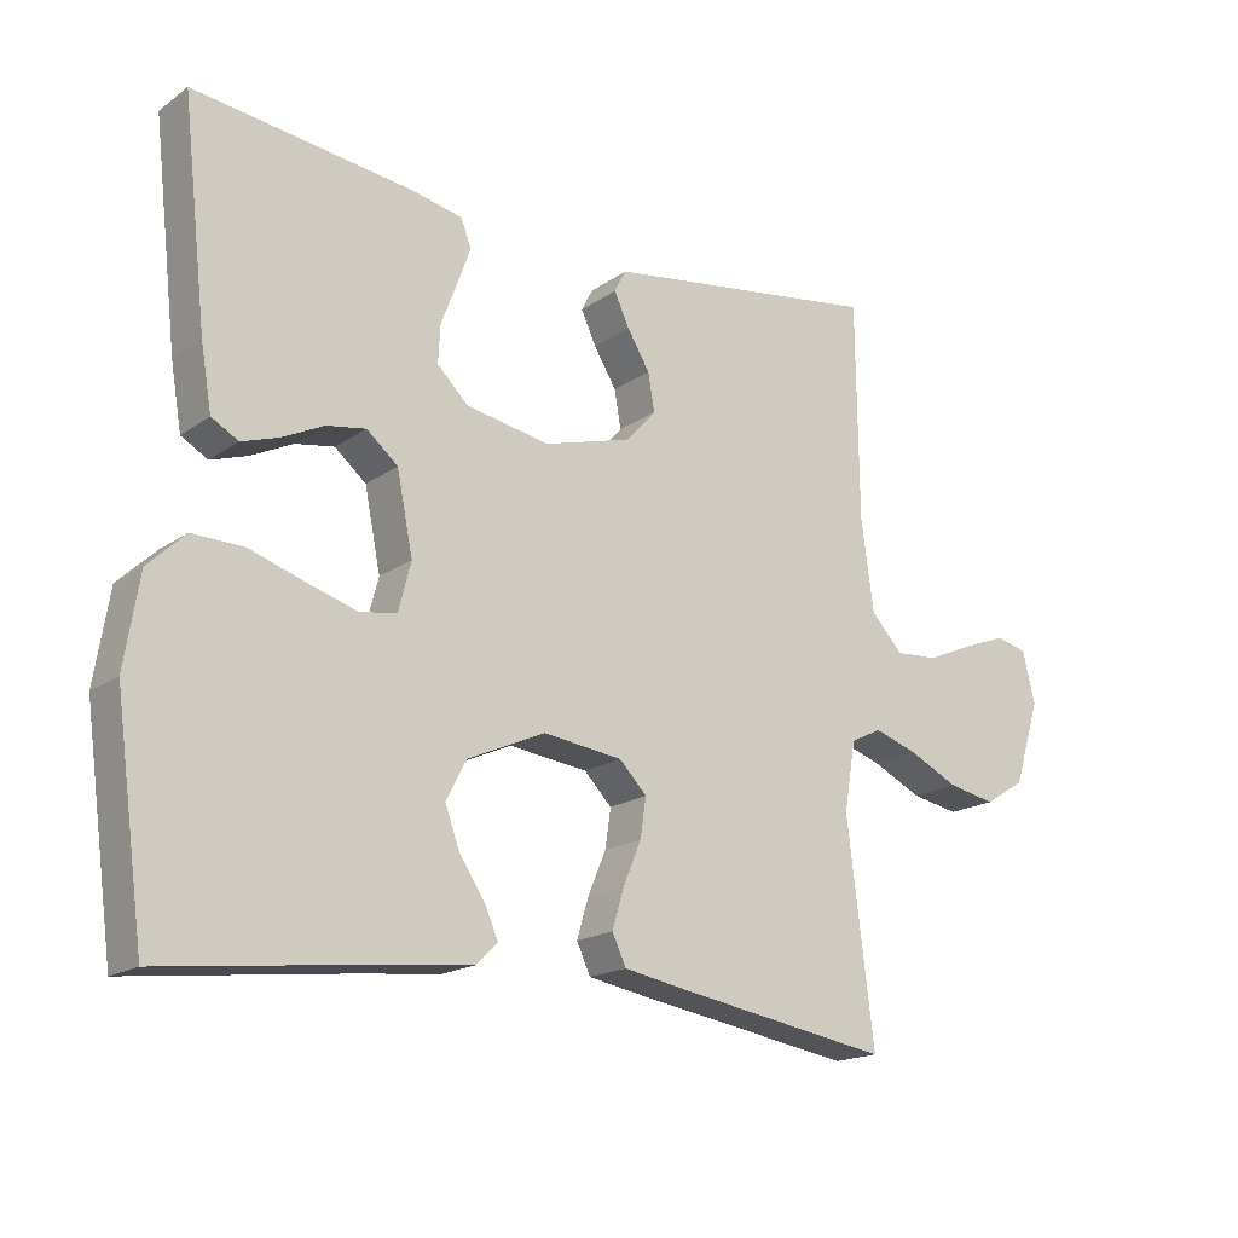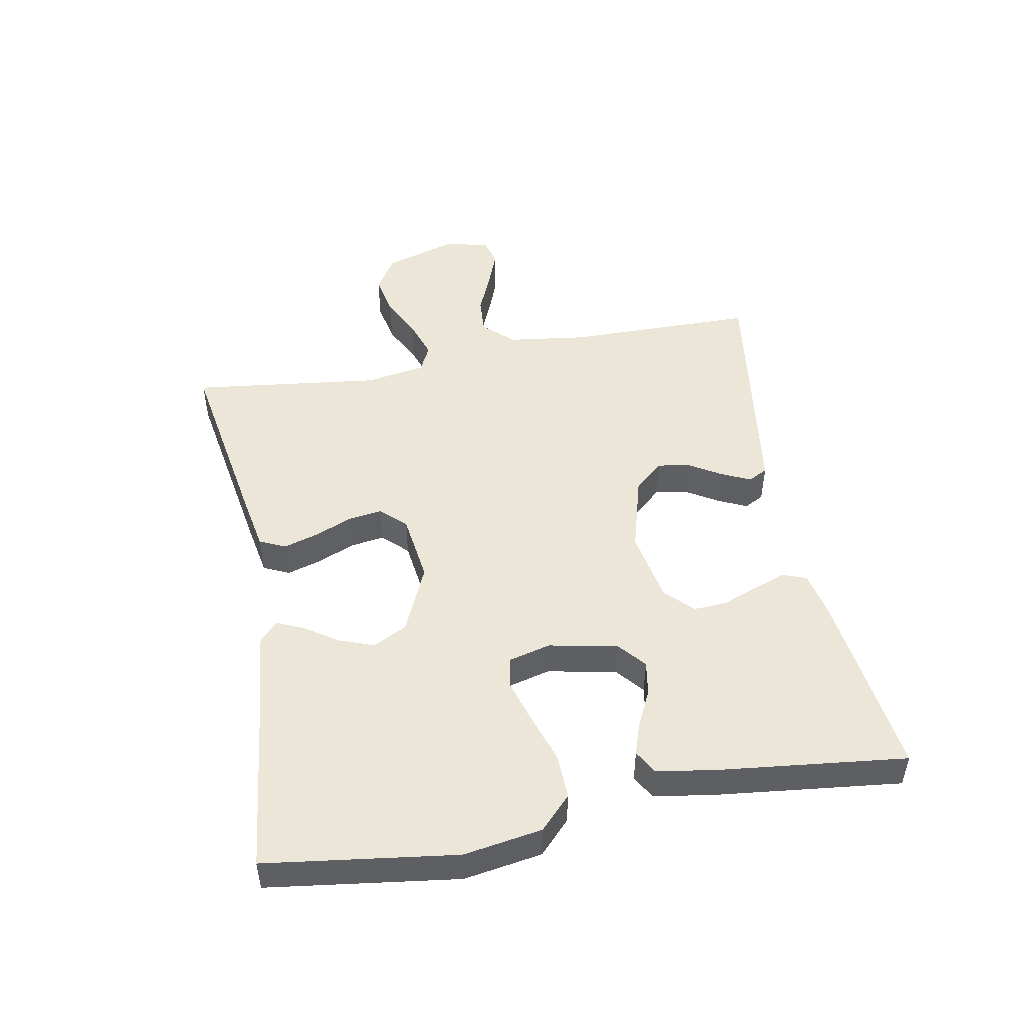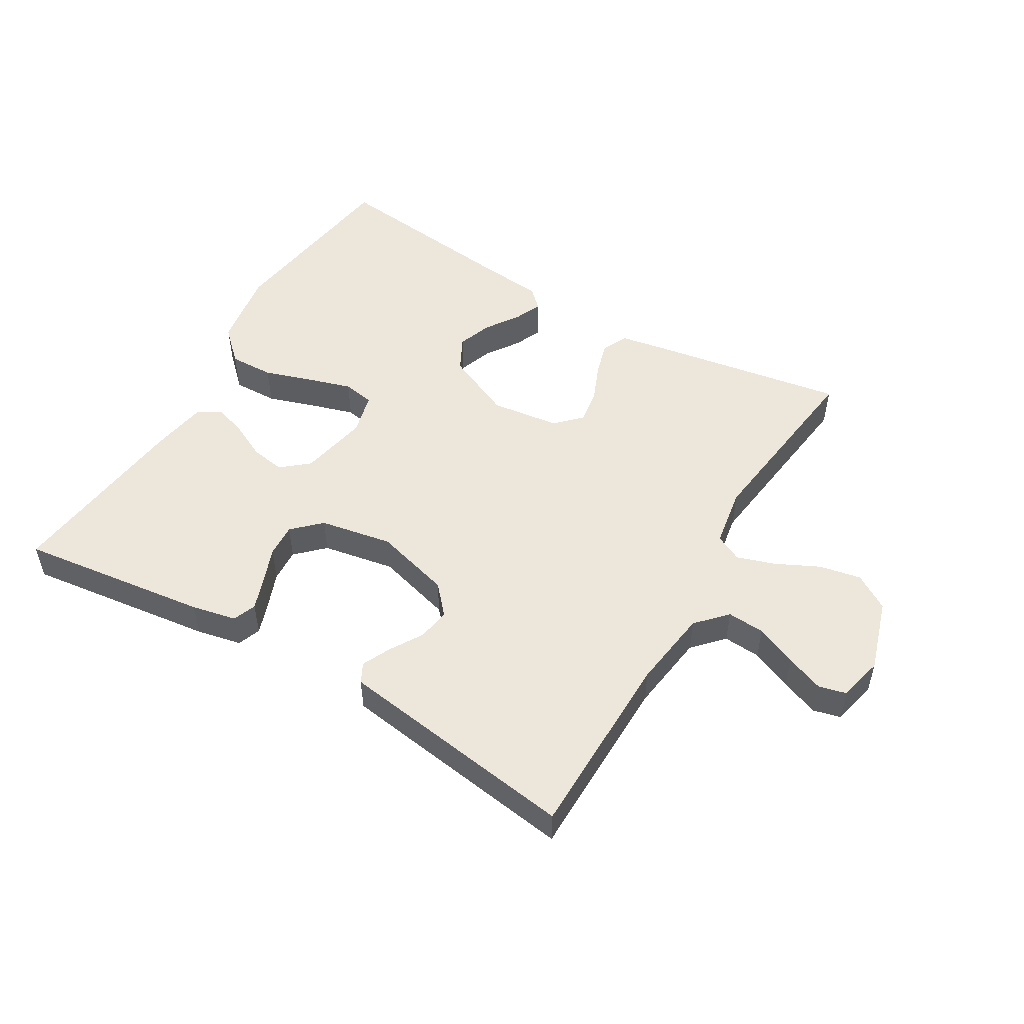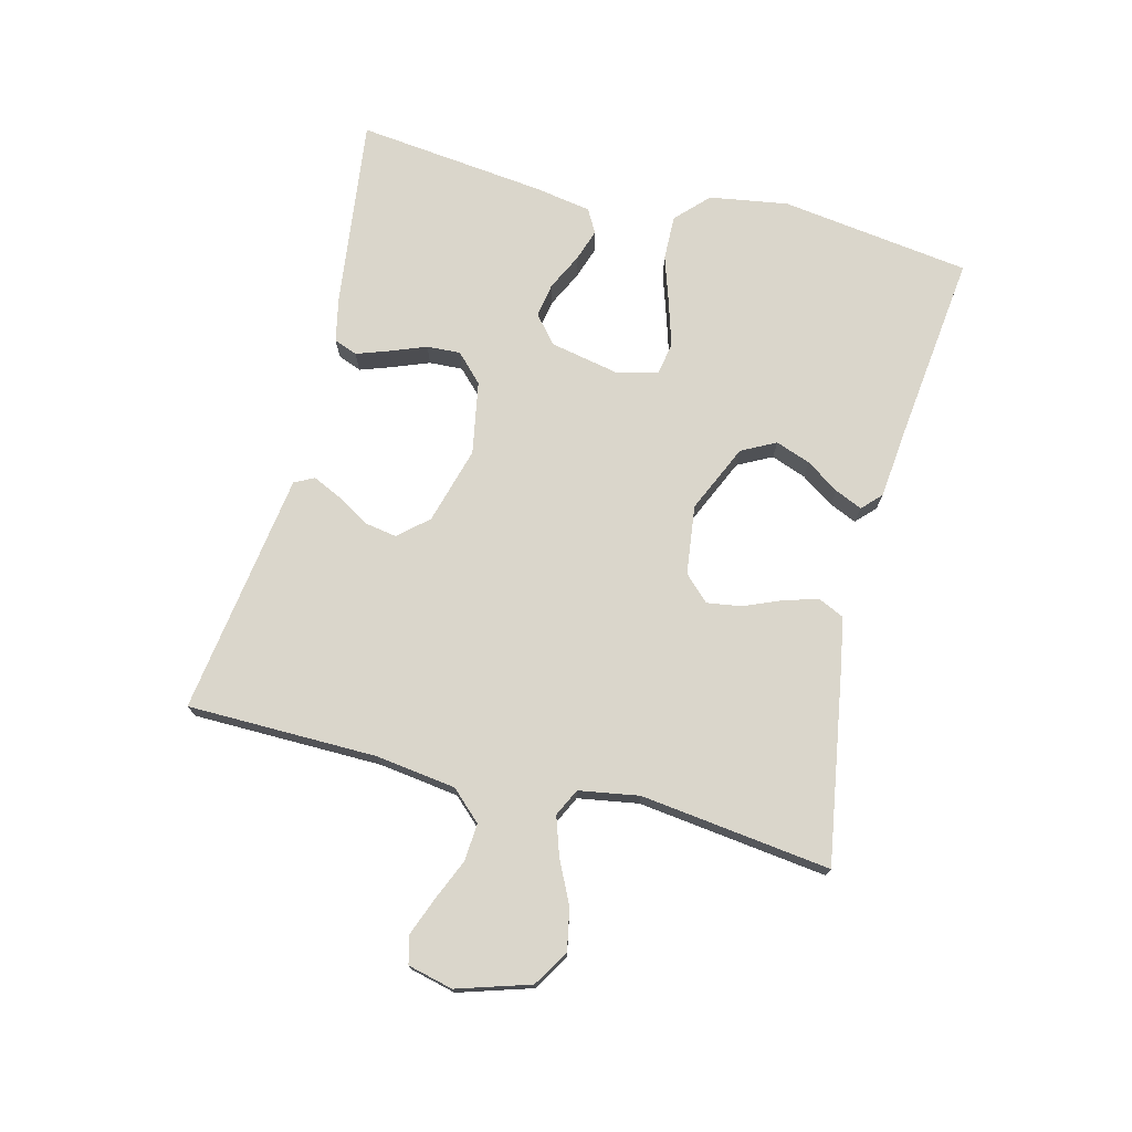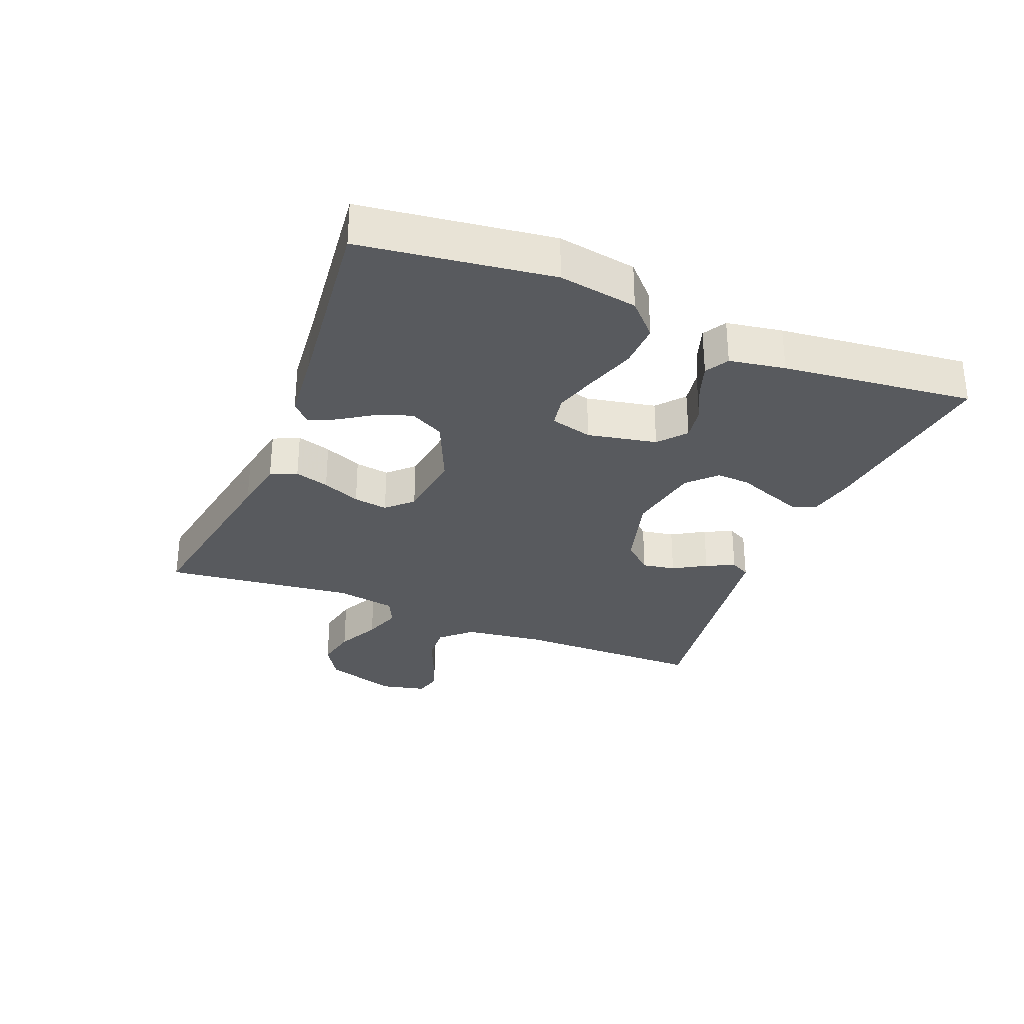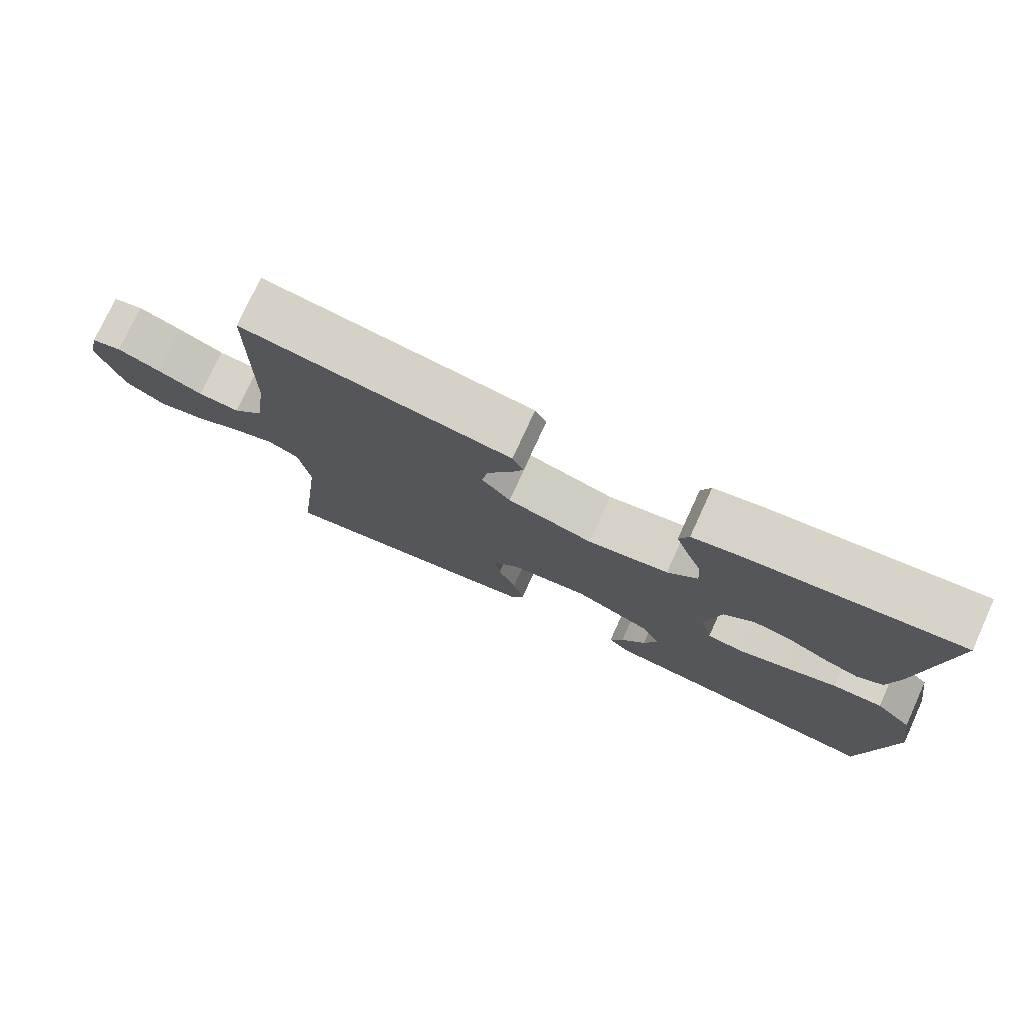
<metadata>
{"format":"obj","ext":"obj","renderer":"f3d","projection":"perspective","resolution":1024,"background":"white","views":[{"elev":-17.7,"azim":-36.8,"up":"+Z"},{"elev":48.9,"azim":-100.6,"up":"+Y"},{"elev":51.3,"azim":30.6,"up":"+Y"},{"elev":74.0,"azim":104.3,"up":"+Y"},{"elev":-30.8,"azim":-112.1,"up":"+Y"},{"elev":76.3,"azim":-155.4,"up":"+Z"}]}
</metadata>
<code>
v 0.5 0.07 0.5
v 0.503 0.07 0.2
v 0.52 0.07 0.074
v 0.564 0.07 0.027
v 0.623 0.07 0.031
v 0.688 0.07 0.059
v 0.748 0.07 0.082
v 0.791 0.07 0.071
v 0.808 0.07 0
v 0.772 0.07 -0.115
v 0.716 0.07 -0.15
v 0.65 0.07 -0.137
v 0.582 0.07 -0.104
v 0.522 0.07 -0.084
v 0.479 0.07 -0.105
v 0.463 0.07 -0.2
v 0.5 0.07 -0.5
v 0.2 0.07 -0.45
v 0.117 0.07 -0.435
v 0.098 0.07 -0.394
v 0.114 0.07 -0.34
v 0.139 0.07 -0.28
v 0.147 0.07 -0.226
v 0.109 0.07 -0.187
v 0 0.07 -0.173
v -0.107 0.07 -0.221
v -0.135 0.07 -0.275
v -0.115 0.07 -0.33
v -0.08 0.07 -0.382
v -0.061 0.07 -0.425
v -0.091 0.07 -0.454
v -0.2 0.07 -0.465
v -0.5 0.07 -0.5
v -0.541 0.07 -0.2
v -0.521 0.07 -0.076
v -0.47 0.07 -0.027
v -0.399 0.07 -0.029
v -0.323 0.07 -0.054
v -0.254 0.07 -0.075
v -0.204 0.07 -0.066
v -0.187 0.07 0
v -0.209 0.07 0.109
v -0.252 0.07 0.145
v -0.306 0.07 0.136
v -0.363 0.07 0.108
v -0.414 0.07 0.091
v -0.451 0.07 0.112
v -0.466 0.07 0.2
v -0.5 0.07 0.5
v -0.2 0.07 0.462
v -0.129 0.07 0.447
v -0.115 0.07 0.41
v -0.133 0.07 0.359
v -0.155 0.07 0.302
v -0.158 0.07 0.249
v -0.115 0.07 0.207
v 0 0.07 0.186
v 0.121 0.07 0.22
v 0.162 0.07 0.266
v 0.153 0.07 0.318
v 0.122 0.07 0.369
v 0.101 0.07 0.414
v 0.117 0.07 0.445
v 0.2 0.07 0.457
v 0.5 0 0.5
v 0.503 0 0.2
v 0.52 0 0.074
v 0.564 0 0.027
v 0.623 0 0.031
v 0.688 0 0.059
v 0.748 0 0.082
v 0.791 0 0.071
v 0.808 0 0
v 0.772 0 -0.115
v 0.716 0 -0.15
v 0.65 0 -0.137
v 0.582 0 -0.104
v 0.522 0 -0.084
v 0.479 0 -0.105
v 0.463 0 -0.2
v 0.5 0 -0.5
v 0.2 0 -0.45
v 0.117 0 -0.435
v 0.098 0 -0.394
v 0.114 0 -0.34
v 0.139 0 -0.28
v 0.147 0 -0.226
v 0.109 0 -0.187
v 0 0 -0.173
v -0.107 0 -0.221
v -0.135 0 -0.275
v -0.115 0 -0.33
v -0.08 0 -0.382
v -0.061 0 -0.425
v -0.091 0 -0.454
v -0.2 0 -0.465
v -0.5 0 -0.5
v -0.541 0 -0.2
v -0.521 0 -0.076
v -0.47 0 -0.027
v -0.399 0 -0.029
v -0.323 0 -0.054
v -0.254 0 -0.075
v -0.204 0 -0.066
v -0.187 0 0
v -0.209 0 0.109
v -0.252 0 0.145
v -0.306 0 0.136
v -0.363 0 0.108
v -0.414 0 0.091
v -0.451 0 0.112
v -0.466 0 0.2
v -0.5 0 0.5
v -0.2 0 0.462
v -0.129 0 0.447
v -0.115 0 0.41
v -0.133 0 0.359
v -0.155 0 0.302
v -0.158 0 0.249
v -0.115 0 0.207
v 0 0 0.186
v 0.121 0 0.22
v 0.162 0 0.266
v 0.153 0 0.318
v 0.122 0 0.369
v 0.101 0 0.414
v 0.117 0 0.445
v 0.2 0 0.457
f 63 64 1 2
f 60 61 62 63
f 60 63 2 3
f 59 60 3 4
f 58 59 4
f 57 58 4
f 56 57 4
f 51 52 53 54
f 49 50 51 54
f 49 54 55
f 48 49 55 56
f 44 45 46 47
f 43 44 47 48
f 35 36 37 38
f 35 38 39
f 32 33 34 35
f 32 35 39
f 31 32 39 40
f 28 29 30 31
f 27 28 31
f 19 20 21 22
f 19 22 23
f 16 17 18 19
f 15 16 19 23
f 14 15 23 24
f 10 11 12 13
f 10 13 14
f 9 10 14
f 5 6 7 8
f 5 8 9 14
f 43 48 56 4
f 27 31 40
f 26 27 40 41
f 25 26 41 42
f 4 5 14 24
f 4 24 25 42
f 4 42 43
f 66 65 128 127
f 127 126 125 124
f 67 66 127 124
f 68 67 124 123
f 68 123 122
f 68 122 121
f 68 121 120
f 118 117 116 115
f 118 115 114 113
f 119 118 113
f 120 119 113 112
f 111 110 109 108
f 112 111 108 107
f 102 101 100 99
f 103 102 99
f 99 98 97 96
f 103 99 96
f 104 103 96 95
f 95 94 93 92
f 95 92 91
f 86 85 84 83
f 87 86 83
f 83 82 81 80
f 87 83 80 79
f 88 87 79 78
f 77 76 75 74
f 78 77 74
f 78 74 73
f 72 71 70 69
f 78 73 72 69
f 68 120 112 107
f 104 95 91
f 105 104 91 90
f 106 105 90 89
f 88 78 69 68
f 106 89 88 68
f 107 106 68
f 1 65 66 2
f 2 66 67 3
f 3 67 68 4
f 4 68 69 5
f 5 69 70 6
f 6 70 71 7
f 7 71 72 8
f 8 72 73 9
f 9 73 74 10
f 10 74 75 11
f 11 75 76 12
f 12 76 77 13
f 13 77 78 14
f 14 78 79 15
f 15 79 80 16
f 16 80 81 17
f 17 81 82 18
f 18 82 83 19
f 19 83 84 20
f 20 84 85 21
f 21 85 86 22
f 22 86 87 23
f 23 87 88 24
f 24 88 89 25
f 25 89 90 26
f 26 90 91 27
f 27 91 92 28
f 28 92 93 29
f 29 93 94 30
f 30 94 95 31
f 31 95 96 32
f 32 96 97 33
f 33 97 98 34
f 34 98 99 35
f 35 99 100 36
f 36 100 101 37
f 37 101 102 38
f 38 102 103 39
f 39 103 104 40
f 40 104 105 41
f 41 105 106 42
f 42 106 107 43
f 43 107 108 44
f 44 108 109 45
f 45 109 110 46
f 46 110 111 47
f 47 111 112 48
f 48 112 113 49
f 49 113 114 50
f 50 114 115 51
f 51 115 116 52
f 52 116 117 53
f 53 117 118 54
f 54 118 119 55
f 55 119 120 56
f 56 120 121 57
f 57 121 122 58
f 58 122 123 59
f 59 123 124 60
f 60 124 125 61
f 61 125 126 62
f 62 126 127 63
f 63 127 128 64
f 64 128 65 1

</code>
